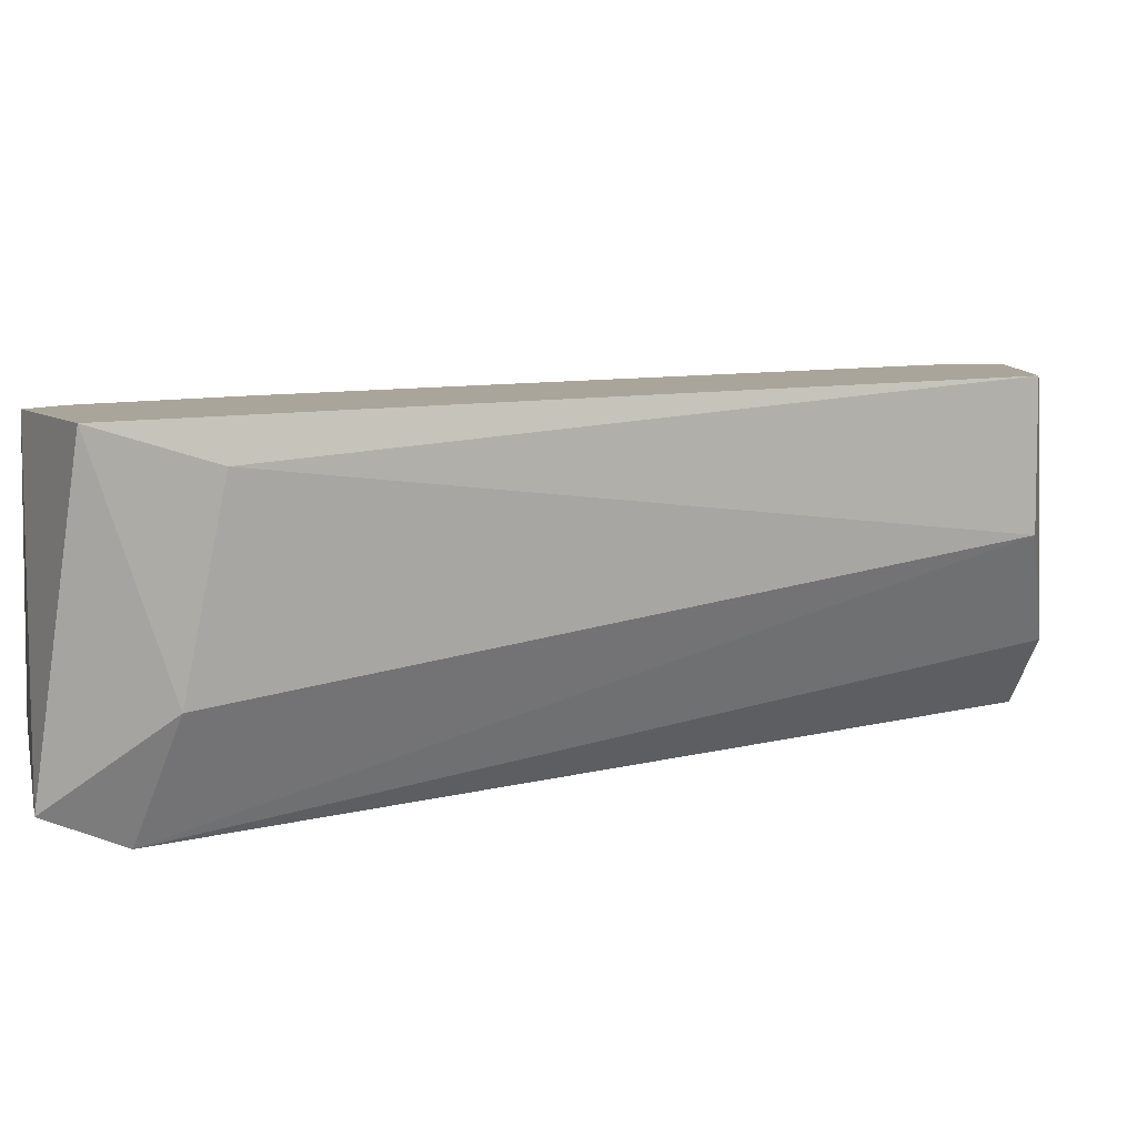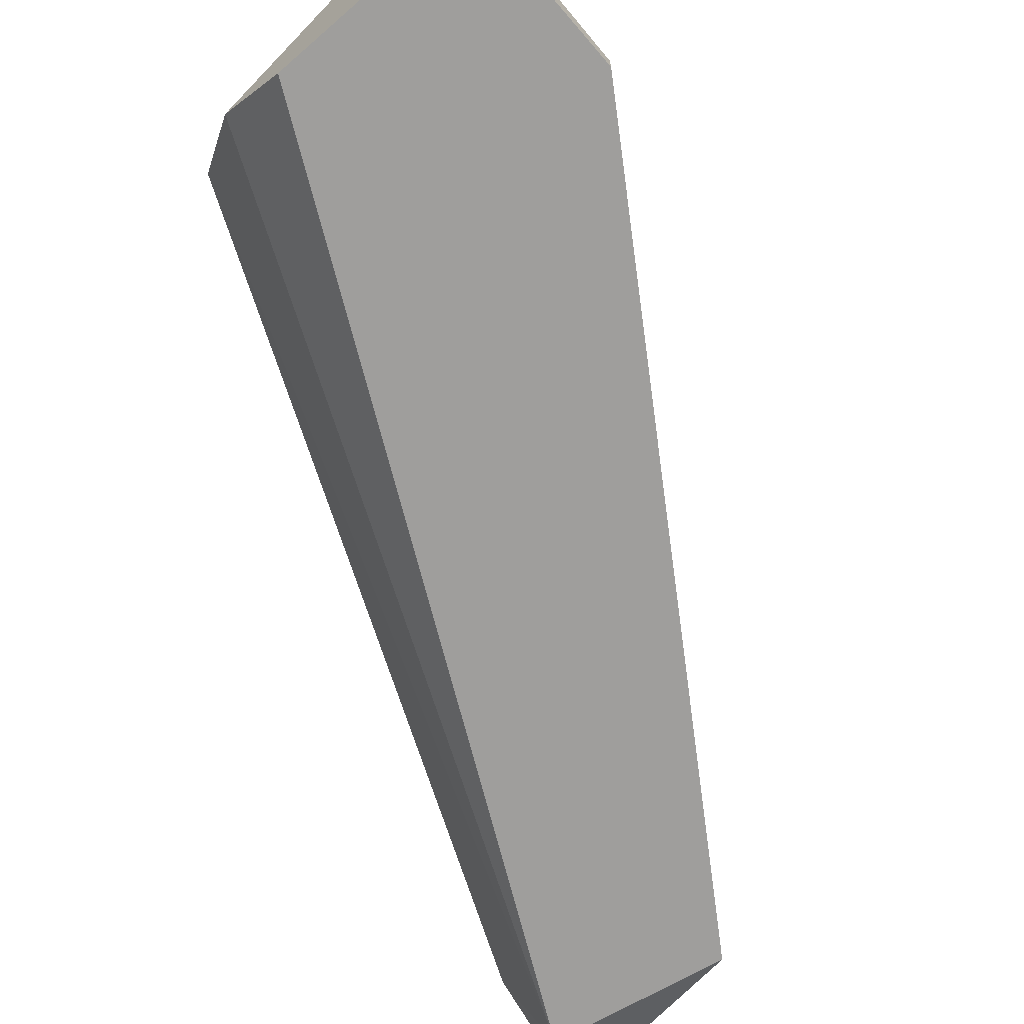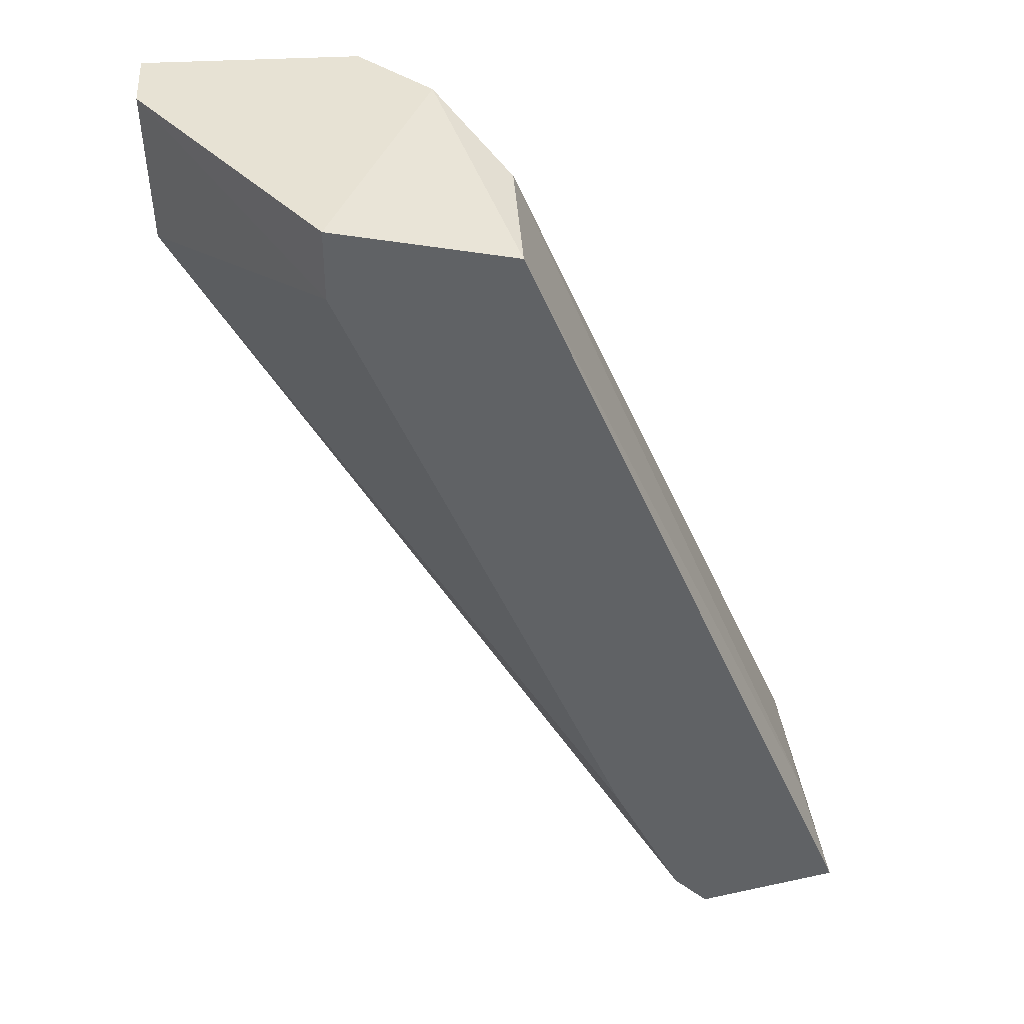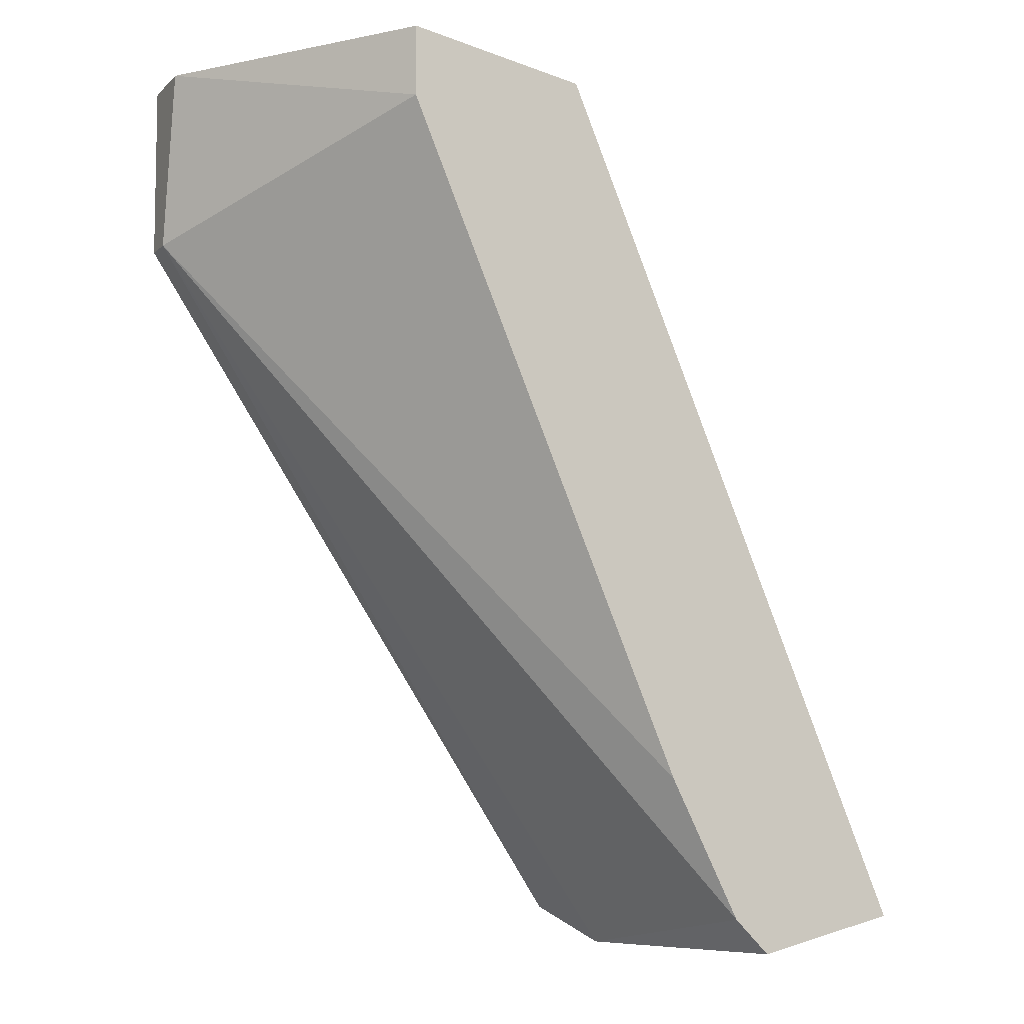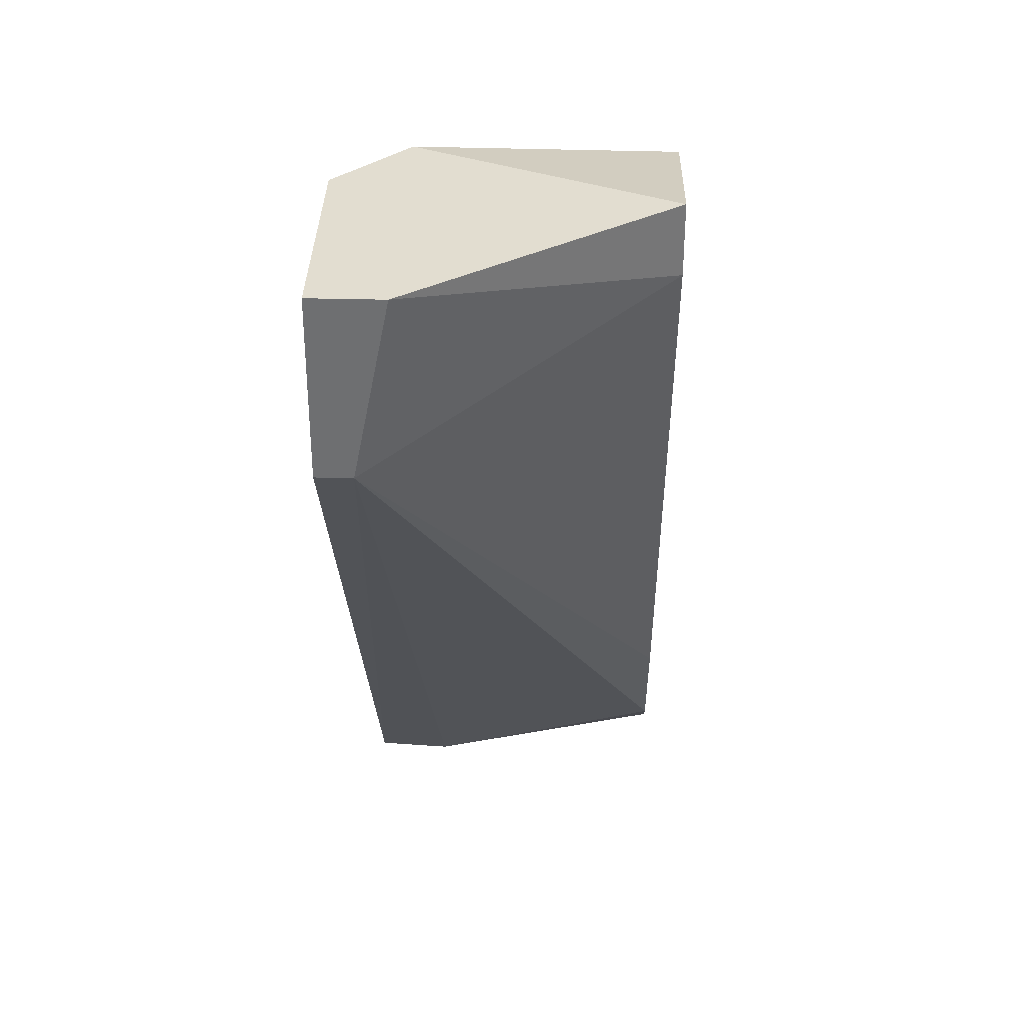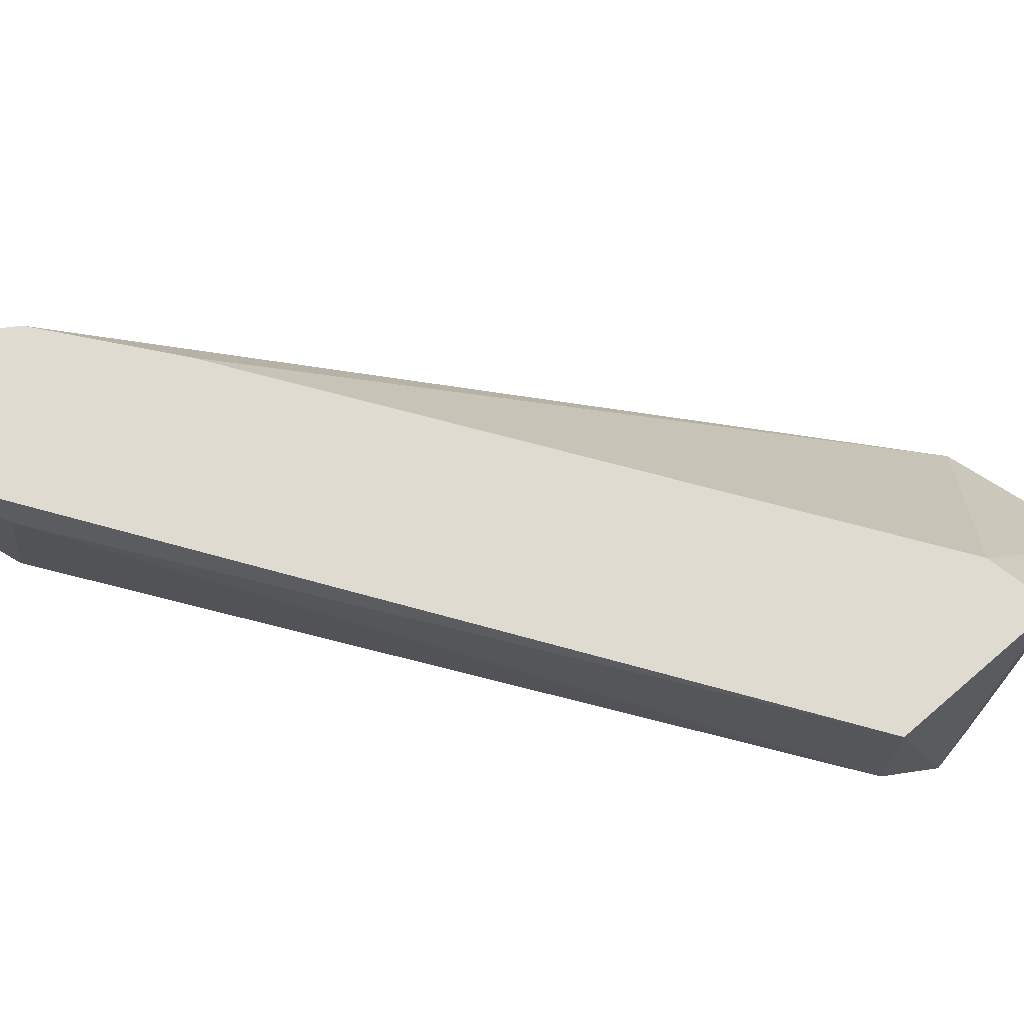
<metadata>
{"format":"obj","ext":"obj","renderer":"f3d","projection":"perspective","resolution":1024,"background":"white","views":[{"elev":7.6,"azim":-102.5,"up":"+Y"},{"elev":-70.9,"azim":40.9,"up":"+Y"},{"elev":39.8,"azim":176.2,"up":"+Z"},{"elev":-7.4,"azim":155.6,"up":"+Z"},{"elev":35.3,"azim":92.0,"up":"+Z"},{"elev":70.2,"azim":-52.0,"up":"+Y"}]}
</metadata>
<code>
v -0.01399 0.000551 0.02886
v -0.01399 -0.008904 0.02466
v -0.005588 0.000551 0.05092
v -0.005588 0.000551 0.04881
v -0.01609 0.000551 0.02466
v -0.02029 -0.005752 0.02676
v -0.02029 -0.000501 0.02781
v -0.02029 -0.007852 0.02361
v -0.01924 -0.008904 0.02571
v -0.01504 -0.006801 0.02361
v -0.01084 -0.003653 0.04986
v -0.01084 0.000551 0.04986
v -0.006639 -0.008904 0.05092
v -0.01714 0.000551 0.02361
v -0.000336 -0.006801 0.05092
v -0.000336 -0.007852 0.04566
v -0.000336 -0.008904 0.04566
v -0.000336 -0.008904 0.05092
v -0.02134 0.000551 0.02466
v -0.00874 -0.006801 0.05092
f 4 16 1
f 3 5 19
f 15 3 13
f 3 19 12
f 8 2 9
f 2 13 9
f 13 2 17
f 2 16 17
f 16 15 17
f 19 8 6
f 8 9 6
f 9 11 6
f 3 15 4
f 5 3 4
f 15 16 4
f 13 3 20
f 3 12 20
f 12 11 20
f 11 9 20
f 9 13 20
f 19 5 14
f 8 19 14
f 15 13 18
f 17 15 18
f 13 17 18
f 12 19 7
f 11 12 7
f 6 11 7
f 19 6 7
f 2 8 10
f 16 2 10
f 5 16 10
f 14 5 10
f 8 14 10
f 16 5 1
f 5 4 1

</code>
